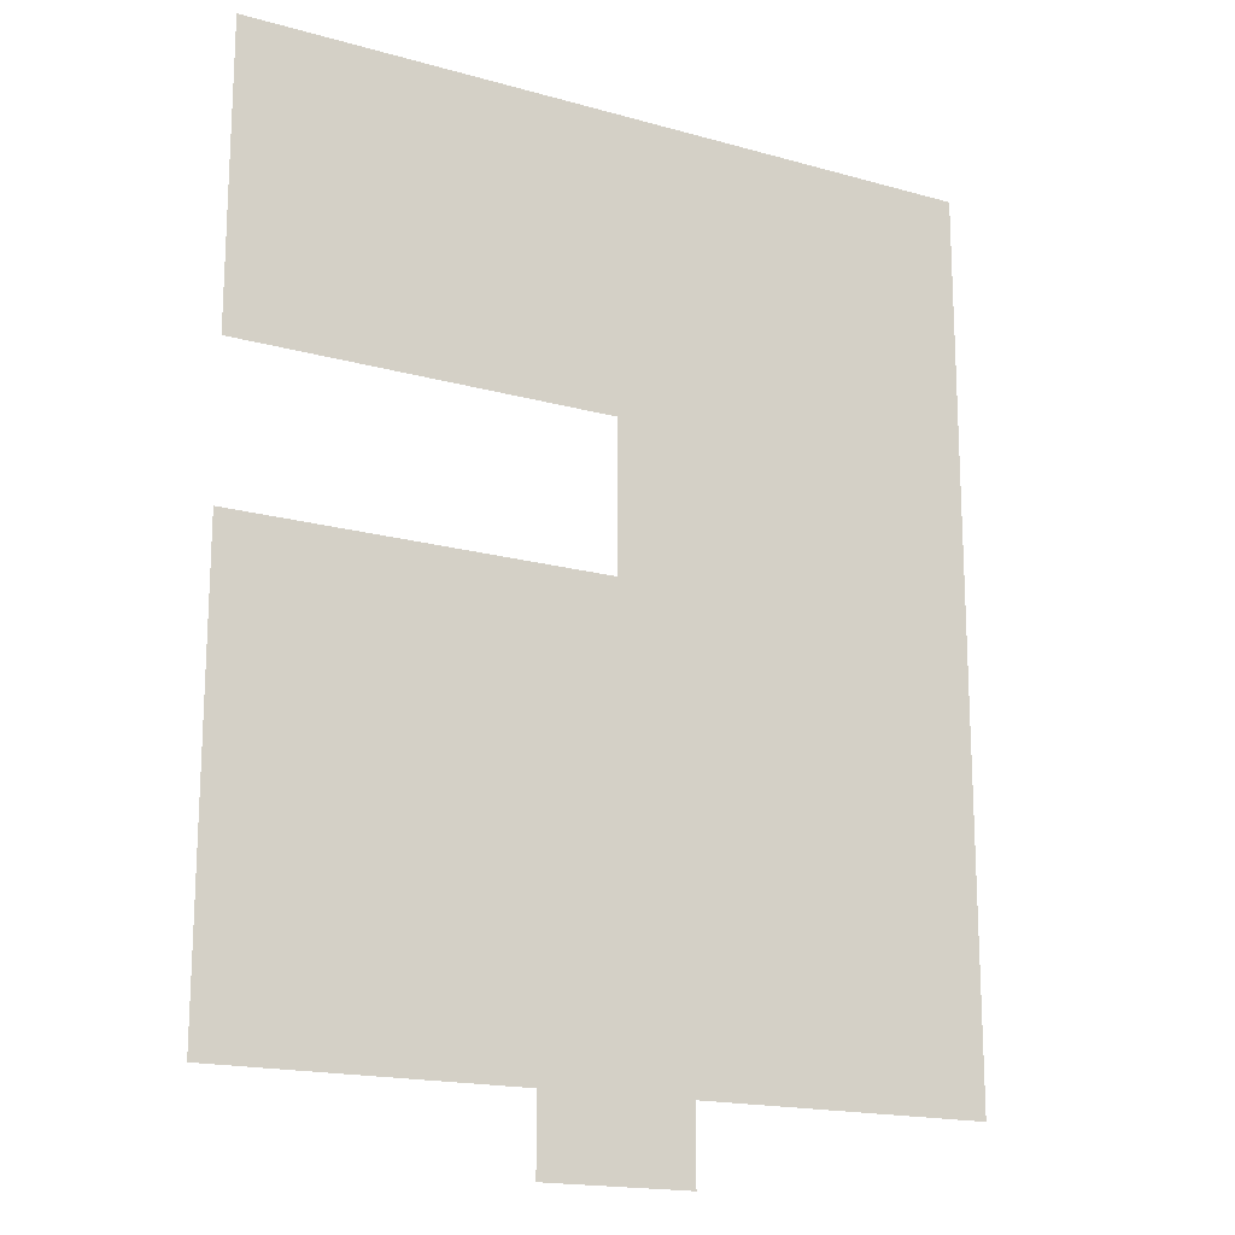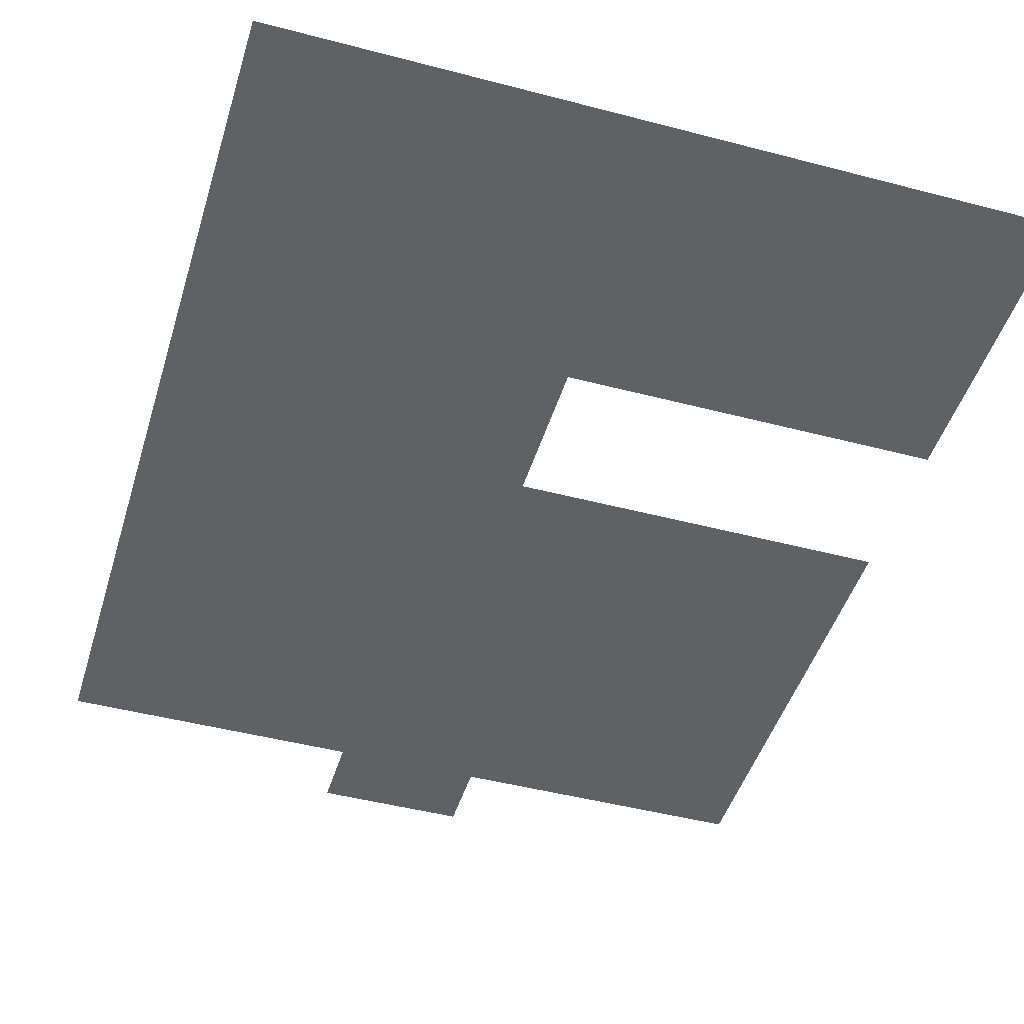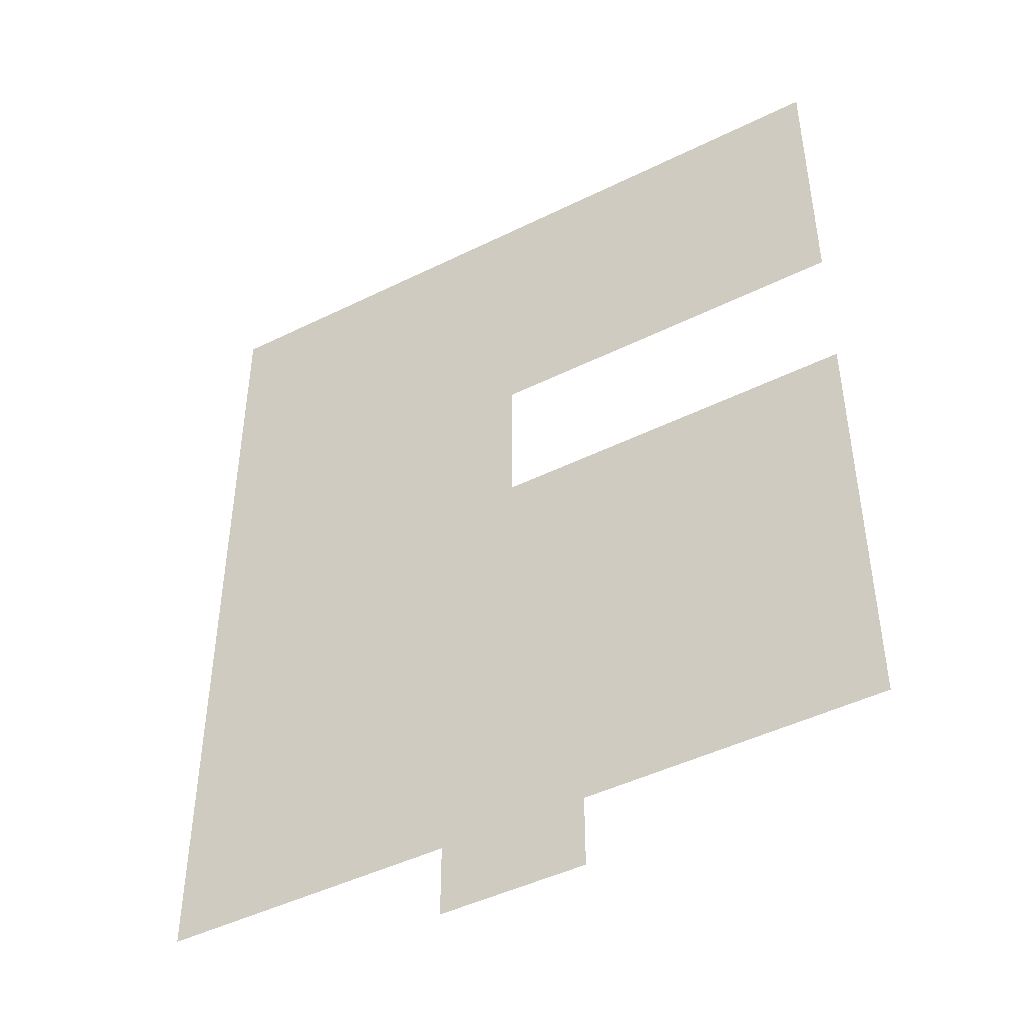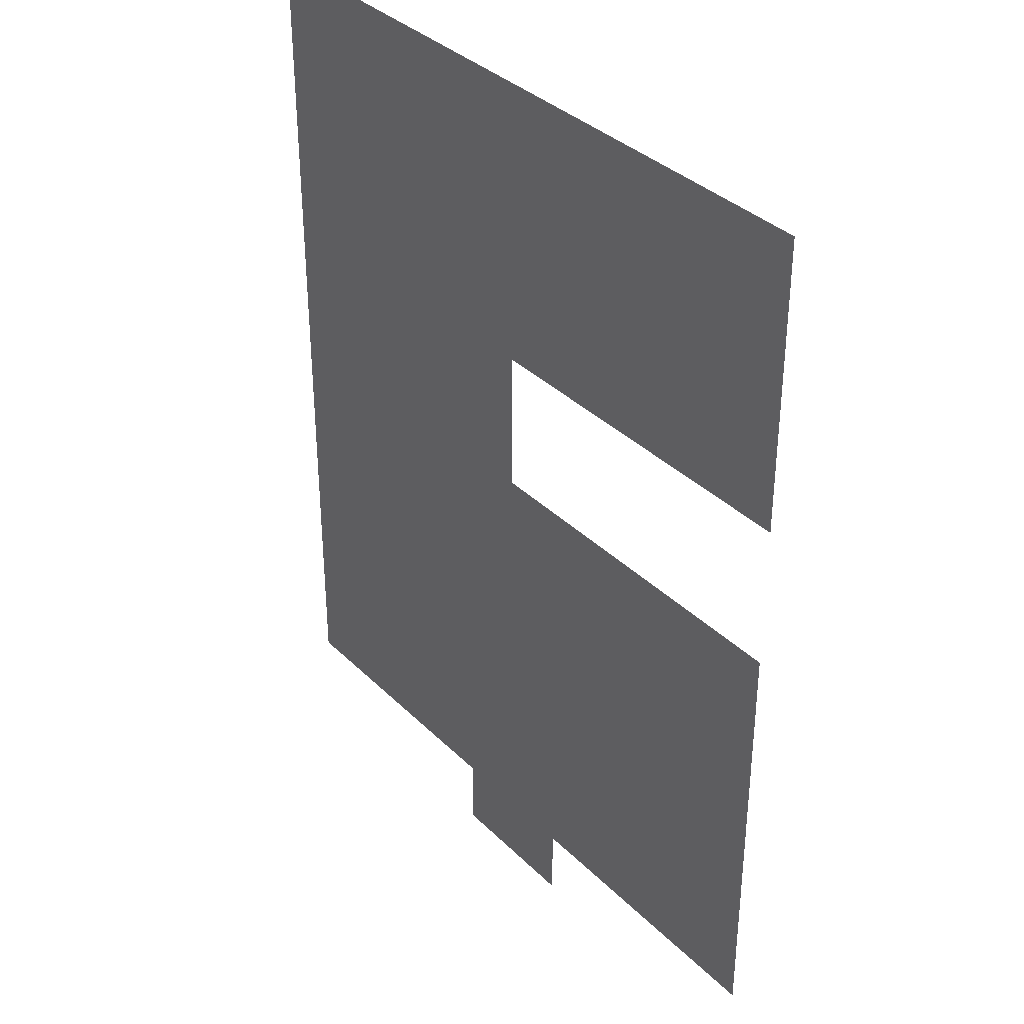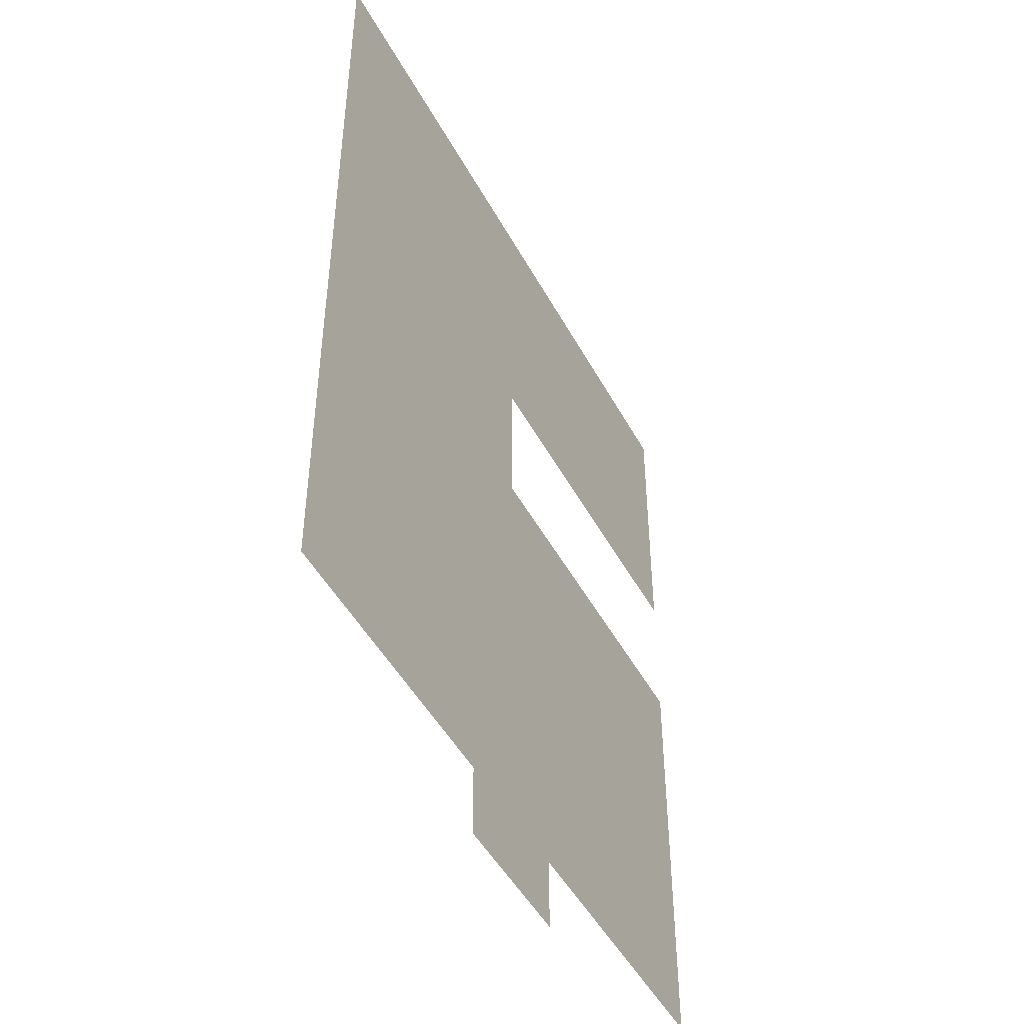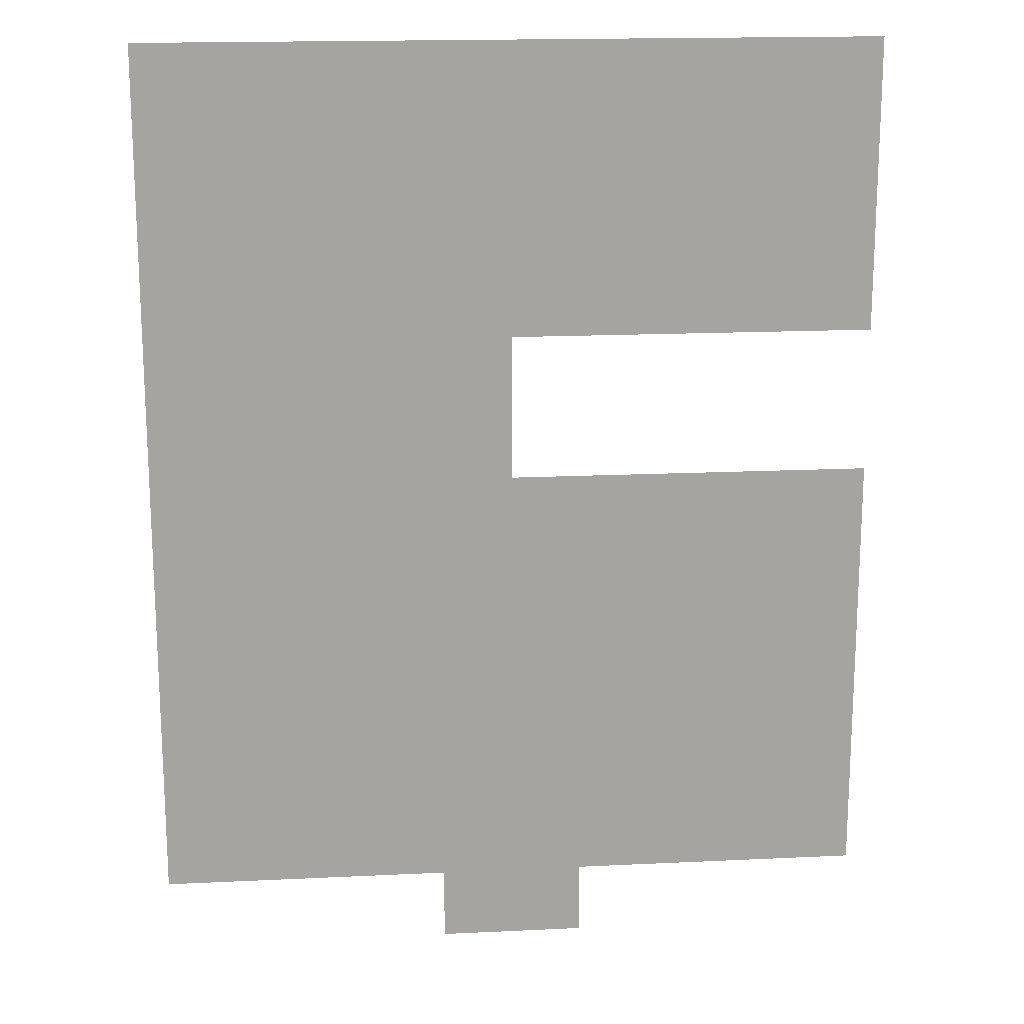
<metadata>
{"format":"obj","ext":"obj","renderer":"f3d","projection":"perspective","resolution":1024,"background":"white","views":[{"elev":-17.5,"azim":-29.1,"up":"+Y"},{"elev":-46.3,"azim":163.3,"up":"+Z"},{"elev":-46.1,"azim":-150.5,"up":"+Y"},{"elev":35.5,"azim":-128.1,"up":"+Y"},{"elev":-47.6,"azim":117.3,"up":"+Y"},{"elev":17.0,"azim":174.5,"up":"+Y"}]}
</metadata>
<code>
v -2.5 -3 0
v -3 -3 0
v -3 -2.5 0
v -2.5 -2.5 0
v -3 -3 0
v -3.5 -3 0
v -3.5 -2.5 0
v -3 -2.5 0
v -3.5 -3 0
v -4 -3 0
v -4 -2.5 0
v -3.5 -2.5 0
v -4 -3 0
v -4.5 -3 0
v -4.5 -2.5 0
v -4 -2.5 0
v -4.5 -3 0
v -5 -3 0
v -5 -2.5 0
v -4.5 -2.5 0
v -5 -3 0
v -5.5 -3 0
v -5.5 -2.5 0
v -5 -2.5 0
v -5.5 -3 0
v -6 -3 0
v -6 -2.5 0
v -5.5 -2.5 0
v -6 -3 0
v -6.5 -3 0
v -6.5 -2.5 0
v -6 -2.5 0
v -6.5 -3 0
v -7 -3 0
v -7 -2.5 0
v -6.5 -2.5 0
v -7 -3 0
v -7.5 -3 0
v -7.5 -2.5 0
v -7 -2.5 0
v -2.5 -3.5 0
v -3 -3.5 0
v -3 -3 0
v -2.5 -3 0
v -3 -3.5 0
v -3.5 -3.5 0
v -3.5 -3 0
v -3 -3 0
v -3.5 -3.5 0
v -4 -3.5 0
v -4 -3 0
v -3.5 -3 0
v -4 -3.5 0
v -4.5 -3.5 0
v -4.5 -3 0
v -4 -3 0
v -4.5 -3.5 0
v -5 -3.5 0
v -5 -3 0
v -4.5 -3 0
v -5 -3.5 0
v -5.5 -3.5 0
v -5.5 -3 0
v -5 -3 0
v -5.5 -3.5 0
v -6 -3.5 0
v -6 -3 0
v -5.5 -3 0
v -6 -3.5 0
v -6.5 -3.5 0
v -6.5 -3 0
v -6 -3 0
v -6.5 -3.5 0
v -7 -3.5 0
v -7 -3 0
v -6.5 -3 0
v -7 -3.5 0
v -7.5 -3.5 0
v -7.5 -3 0
v -7 -3 0
v -2.5 -4 0
v -3 -4 0
v -3 -3.5 0
v -2.5 -3.5 0
v -3 -4 0
v -3.5 -4 0
v -3.5 -3.5 0
v -3 -3.5 0
v -3.5 -4 0
v -4 -4 0
v -4 -3.5 0
v -3.5 -3.5 0
v -4 -4 0
v -4.5 -4 0
v -4.5 -3.5 0
v -4 -3.5 0
v -4.5 -4 0
v -5 -4 0
v -5 -3.5 0
v -4.5 -3.5 0
v -5 -4 0
v -5.5 -4 0
v -5.5 -3.5 0
v -5 -3.5 0
v -5.5 -4 0
v -6 -4 0
v -6 -3.5 0
v -5.5 -3.5 0
v -6 -4 0
v -6.5 -4 0
v -6.5 -3.5 0
v -6 -3.5 0
v -6.5 -4 0
v -7 -4 0
v -7 -3.5 0
v -6.5 -3.5 0
v -7 -4 0
v -7.5 -4 0
v -7.5 -3.5 0
v -7 -3.5 0
v -2.5 -4.5 0
v -3 -4.5 0
v -3 -4 0
v -2.5 -4 0
v -3 -4.5 0
v -3.5 -4.5 0
v -3.5 -4 0
v -3 -4 0
v -3.5 -4.5 0
v -4 -4.5 0
v -4 -4 0
v -3.5 -4 0
v -4 -4.5 0
v -4.5 -4.5 0
v -4.5 -4 0
v -4 -4 0
v -4.5 -4.5 0
v -5 -4.5 0
v -5 -4 0
v -4.5 -4 0
v -5 -4.5 0
v -5.5 -4.5 0
v -5.5 -4 0
v -5 -4 0
v -5.5 -4.5 0
v -6 -4.5 0
v -6 -4 0
v -5.5 -4 0
v -6 -4.5 0
v -6.5 -4.5 0
v -6.5 -4 0
v -6 -4 0
v -6.5 -4.5 0
v -7 -4.5 0
v -7 -4 0
v -6.5 -4 0
v -7 -4.5 0
v -7.5 -4.5 0
v -7.5 -4 0
v -7 -4 0
v -2.5 -5 0
v -3 -5 0
v -3 -4.5 0
v -2.5 -4.5 0
v -3 -5 0
v -3.5 -5 0
v -3.5 -4.5 0
v -3 -4.5 0
v -3.5 -5 0
v -4 -5 0
v -4 -4.5 0
v -3.5 -4.5 0
v -4 -5 0
v -4.5 -5 0
v -4.5 -4.5 0
v -4 -4.5 0
v -4.5 -5 0
v -5 -5 0
v -5 -4.5 0
v -4.5 -4.5 0
v -2.5 -5.5 0
v -3 -5.5 0
v -3 -5 0
v -2.5 -5 0
v -3 -5.5 0
v -3.5 -5.5 0
v -3.5 -5 0
v -3 -5 0
v -3.5 -5.5 0
v -4 -5.5 0
v -4 -5 0
v -3.5 -5 0
v -4 -5.5 0
v -4.5 -5.5 0
v -4.5 -5 0
v -4 -5 0
v -4.5 -5.5 0
v -5 -5.5 0
v -5 -5 0
v -4.5 -5 0
v -2.5 -6 0
v -3 -6 0
v -3 -5.5 0
v -2.5 -5.5 0
v -3 -6 0
v -3.5 -6 0
v -3.5 -5.5 0
v -3 -5.5 0
v -3.5 -6 0
v -4 -6 0
v -4 -5.5 0
v -3.5 -5.5 0
v -4 -6 0
v -4.5 -6 0
v -4.5 -5.5 0
v -4 -5.5 0
v -4.5 -6 0
v -5 -6 0
v -5 -5.5 0
v -4.5 -5.5 0
v -5 -6 0
v -5.5 -6 0
v -5.5 -5.5 0
v -5 -5.5 0
v -5.5 -6 0
v -6 -6 0
v -6 -5.5 0
v -5.5 -5.5 0
v -6 -6 0
v -6.5 -6 0
v -6.5 -5.5 0
v -6 -5.5 0
v -6.5 -6 0
v -7 -6 0
v -7 -5.5 0
v -6.5 -5.5 0
v -7 -6 0
v -7.5 -6 0
v -7.5 -5.5 0
v -7 -5.5 0
v -2.5 -6.5 0
v -3 -6.5 0
v -3 -6 0
v -2.5 -6 0
v -3 -6.5 0
v -3.5 -6.5 0
v -3.5 -6 0
v -3 -6 0
v -3.5 -6.5 0
v -4 -6.5 0
v -4 -6 0
v -3.5 -6 0
v -4 -6.5 0
v -4.5 -6.5 0
v -4.5 -6 0
v -4 -6 0
v -4.5 -6.5 0
v -5 -6.5 0
v -5 -6 0
v -4.5 -6 0
v -5 -6.5 0
v -5.5 -6.5 0
v -5.5 -6 0
v -5 -6 0
v -5.5 -6.5 0
v -6 -6.5 0
v -6 -6 0
v -5.5 -6 0
v -6 -6.5 0
v -6.5 -6.5 0
v -6.5 -6 0
v -6 -6 0
v -6.5 -6.5 0
v -7 -6.5 0
v -7 -6 0
v -6.5 -6 0
v -7 -6.5 0
v -7.5 -6.5 0
v -7.5 -6 0
v -7 -6 0
v -2.5 -7 0
v -3 -7 0
v -3 -6.5 0
v -2.5 -6.5 0
v -3 -7 0
v -3.5 -7 0
v -3.5 -6.5 0
v -3 -6.5 0
v -3.5 -7 0
v -4 -7 0
v -4 -6.5 0
v -3.5 -6.5 0
v -4 -7 0
v -4.5 -7 0
v -4.5 -6.5 0
v -4 -6.5 0
v -4.5 -7 0
v -5 -7 0
v -5 -6.5 0
v -4.5 -6.5 0
v -5 -7 0
v -5.5 -7 0
v -5.5 -6.5 0
v -5 -6.5 0
v -5.5 -7 0
v -6 -7 0
v -6 -6.5 0
v -5.5 -6.5 0
v -6 -7 0
v -6.5 -7 0
v -6.5 -6.5 0
v -6 -6.5 0
v -6.5 -7 0
v -7 -7 0
v -7 -6.5 0
v -6.5 -6.5 0
v -7 -7 0
v -7.5 -7 0
v -7.5 -6.5 0
v -7 -6.5 0
v -2.5 -7.5 0
v -3 -7.5 0
v -3 -7 0
v -2.5 -7 0
v -3 -7.5 0
v -3.5 -7.5 0
v -3.5 -7 0
v -3 -7 0
v -3.5 -7.5 0
v -4 -7.5 0
v -4 -7 0
v -3.5 -7 0
v -4 -7.5 0
v -4.5 -7.5 0
v -4.5 -7 0
v -4 -7 0
v -4.5 -7.5 0
v -5 -7.5 0
v -5 -7 0
v -4.5 -7 0
v -5 -7.5 0
v -5.5 -7.5 0
v -5.5 -7 0
v -5 -7 0
v -5.5 -7.5 0
v -6 -7.5 0
v -6 -7 0
v -5.5 -7 0
v -6 -7.5 0
v -6.5 -7.5 0
v -6.5 -7 0
v -6 -7 0
v -6.5 -7.5 0
v -7 -7.5 0
v -7 -7 0
v -6.5 -7 0
v -7 -7.5 0
v -7.5 -7.5 0
v -7.5 -7 0
v -7 -7 0
v -2.5 -8 0
v -3 -8 0
v -3 -7.5 0
v -2.5 -7.5 0
v -3 -8 0
v -3.5 -8 0
v -3.5 -7.5 0
v -3 -7.5 0
v -3.5 -8 0
v -4 -8 0
v -4 -7.5 0
v -3.5 -7.5 0
v -4 -8 0
v -4.5 -8 0
v -4.5 -7.5 0
v -4 -7.5 0
v -4.5 -8 0
v -5 -8 0
v -5 -7.5 0
v -4.5 -7.5 0
v -5 -8 0
v -5.5 -8 0
v -5.5 -7.5 0
v -5 -7.5 0
v -5.5 -8 0
v -6 -8 0
v -6 -7.5 0
v -5.5 -7.5 0
v -6 -8 0
v -6.5 -8 0
v -6.5 -7.5 0
v -6 -7.5 0
v -6.5 -8 0
v -7 -8 0
v -7 -7.5 0
v -6.5 -7.5 0
v -7 -8 0
v -7.5 -8 0
v -7.5 -7.5 0
v -7 -7.5 0
v -2.5 -8.5 0
v -3 -8.5 0
v -3 -8 0
v -2.5 -8 0
v -3 -8.5 0
v -3.5 -8.5 0
v -3.5 -8 0
v -3 -8 0
v -3.5 -8.5 0
v -4 -8.5 0
v -4 -8 0
v -3.5 -8 0
v -4 -8.5 0
v -4.5 -8.5 0
v -4.5 -8 0
v -4 -8 0
v -4.5 -8.5 0
v -5 -8.5 0
v -5 -8 0
v -4.5 -8 0
v -5 -8.5 0
v -5.5 -8.5 0
v -5.5 -8 0
v -5 -8 0
v -5.5 -8.5 0
v -6 -8.5 0
v -6 -8 0
v -5.5 -8 0
v -6 -8.5 0
v -6.5 -8.5 0
v -6.5 -8 0
v -6 -8 0
v -6.5 -8.5 0
v -7 -8.5 0
v -7 -8 0
v -6.5 -8 0
v -7 -8.5 0
v -7.5 -8.5 0
v -7.5 -8 0
v -7 -8 0
v -4.5 -9 0
v -5 -9 0
v -5 -8.5 0
v -4.5 -8.5 0
v -5 -9 0
v -5.5 -9 0
v -5.5 -8.5 0
v -5 -8.5 0
g CasaDeClara_mesh_0002
f 1 2 3 4
f 5 6 7 8
f 9 10 11 12
f 13 14 15 16
f 17 18 19 20
f 21 22 23 24
f 25 26 27 28
f 29 30 31 32
f 33 34 35 36
f 37 38 39 40
f 41 42 43 44
f 45 46 47 48
f 49 50 51 52
f 53 54 55 56
f 57 58 59 60
f 61 62 63 64
f 65 66 67 68
f 69 70 71 72
f 73 74 75 76
f 77 78 79 80
f 81 82 83 84
f 85 86 87 88
f 89 90 91 92
f 93 94 95 96
f 97 98 99 100
f 101 102 103 104
f 105 106 107 108
f 109 110 111 112
f 113 114 115 116
f 117 118 119 120
f 121 122 123 124
f 125 126 127 128
f 129 130 131 132
f 133 134 135 136
f 137 138 139 140
f 141 142 143 144
f 145 146 147 148
f 149 150 151 152
f 153 154 155 156
f 157 158 159 160
f 161 162 163 164
f 165 166 167 168
f 169 170 171 172
f 173 174 175 176
f 177 178 179 180
f 181 182 183 184
f 185 186 187 188
f 189 190 191 192
f 193 194 195 196
f 197 198 199 200
f 201 202 203 204
f 205 206 207 208
f 209 210 211 212
f 213 214 215 216
f 217 218 219 220
f 221 222 223 224
f 225 226 227 228
f 229 230 231 232
f 233 234 235 236
f 237 238 239 240
f 241 242 243 244
f 245 246 247 248
f 249 250 251 252
f 253 254 255 256
f 257 258 259 260
f 261 262 263 264
f 265 266 267 268
f 269 270 271 272
f 273 274 275 276
f 277 278 279 280
f 281 282 283 284
f 285 286 287 288
f 289 290 291 292
f 293 294 295 296
f 297 298 299 300
f 301 302 303 304
f 305 306 307 308
f 309 310 311 312
f 313 314 315 316
f 317 318 319 320
f 321 322 323 324
f 325 326 327 328
f 329 330 331 332
f 333 334 335 336
f 337 338 339 340
f 341 342 343 344
f 345 346 347 348
f 349 350 351 352
f 353 354 355 356
f 357 358 359 360
f 361 362 363 364
f 365 366 367 368
f 369 370 371 372
f 373 374 375 376
f 377 378 379 380
f 381 382 383 384
f 385 386 387 388
f 389 390 391 392
f 393 394 395 396
f 397 398 399 400
f 401 402 403 404
f 405 406 407 408
f 409 410 411 412
f 413 414 415 416
f 417 418 419 420
f 421 422 423 424
f 425 426 427 428
f 429 430 431 432
f 433 434 435 436
f 437 438 439 440
f 441 442 443 444
f 445 446 447 448

</code>
